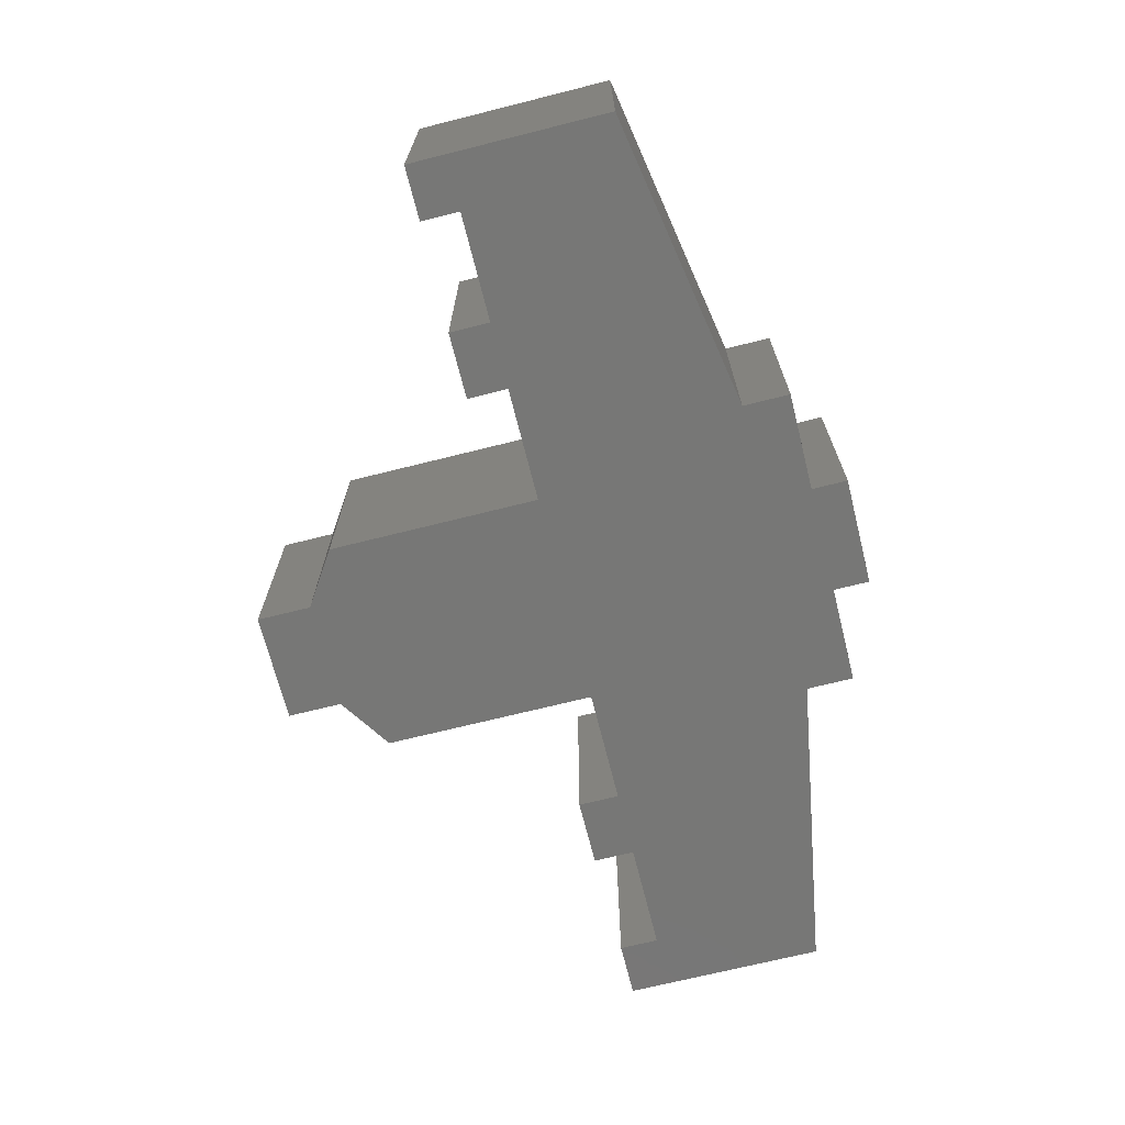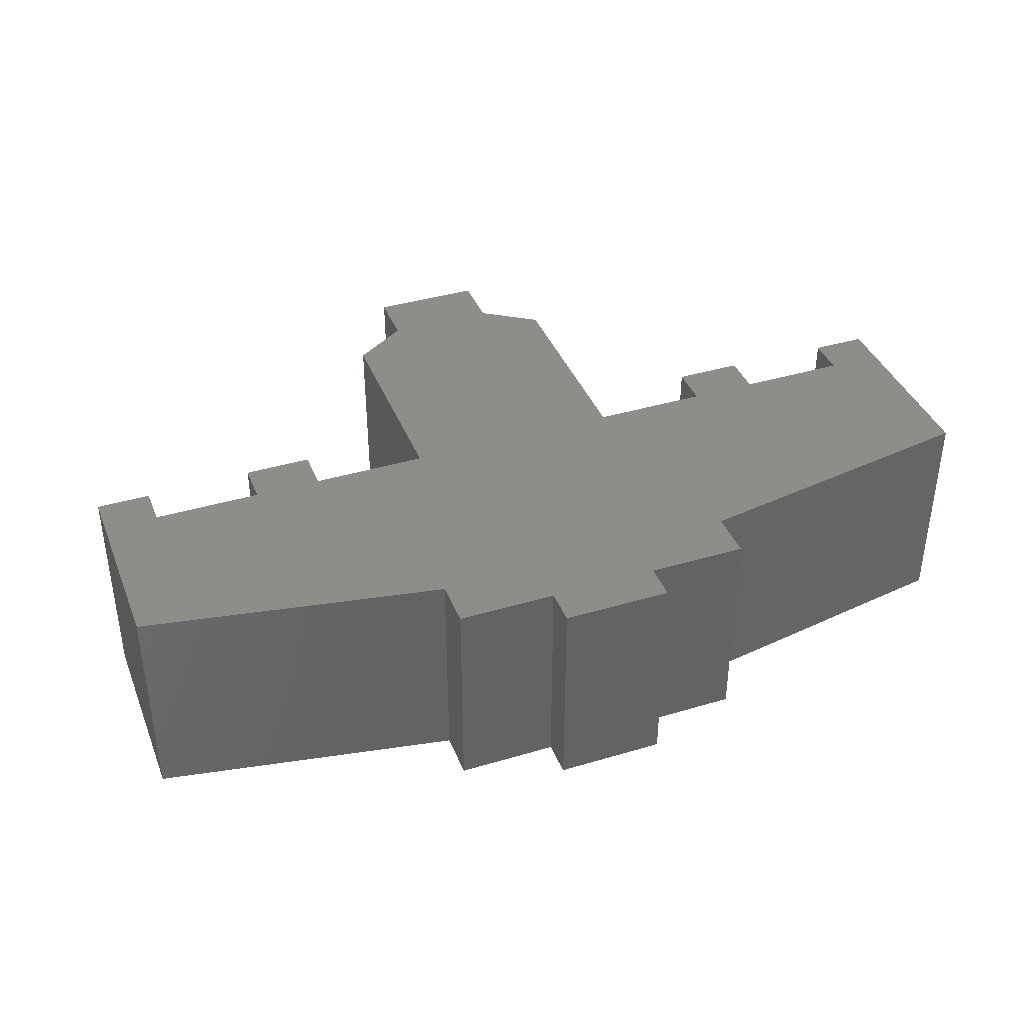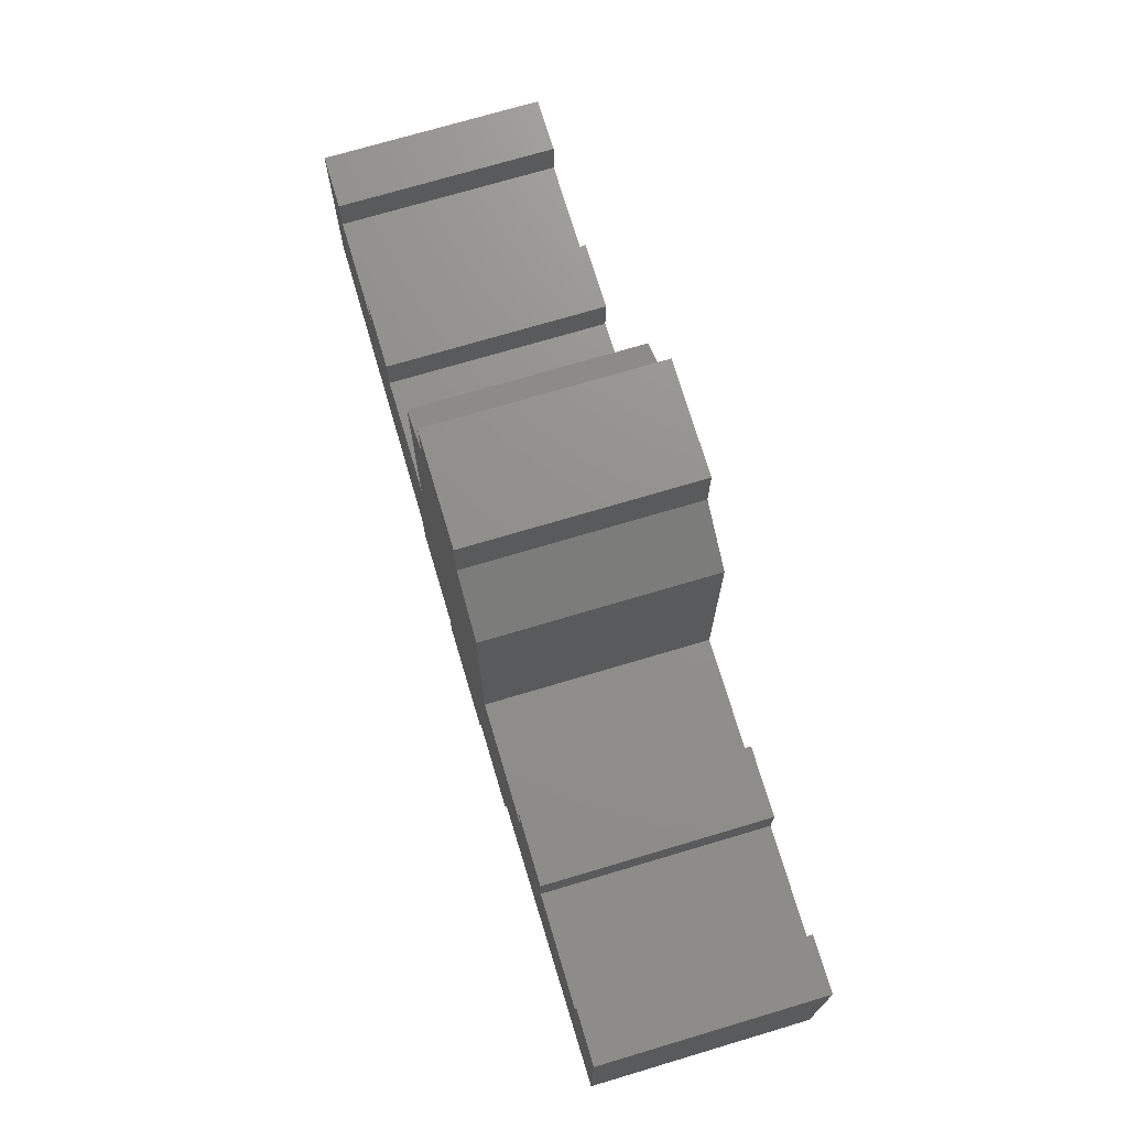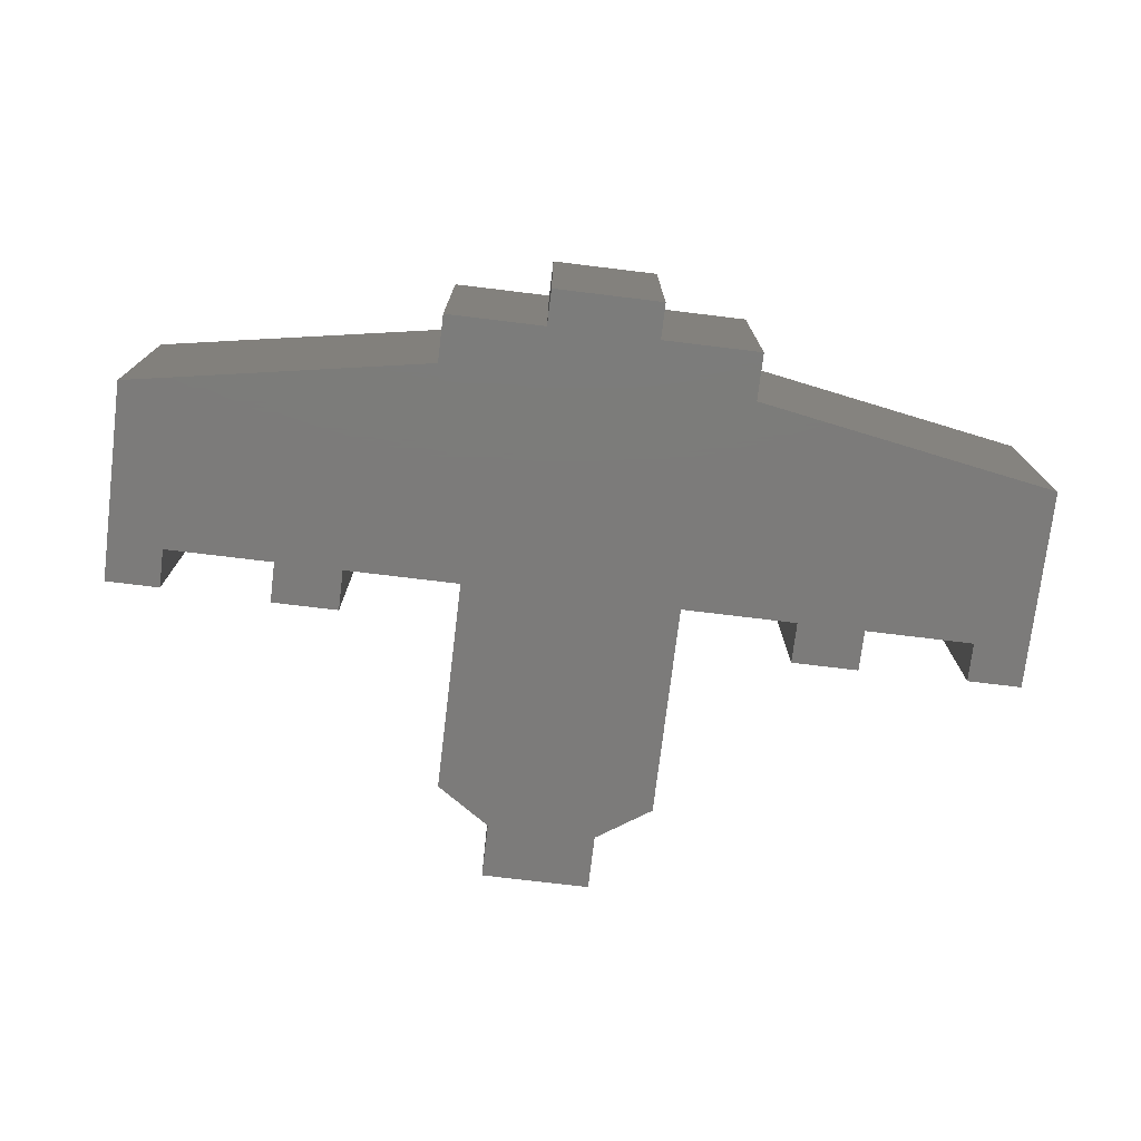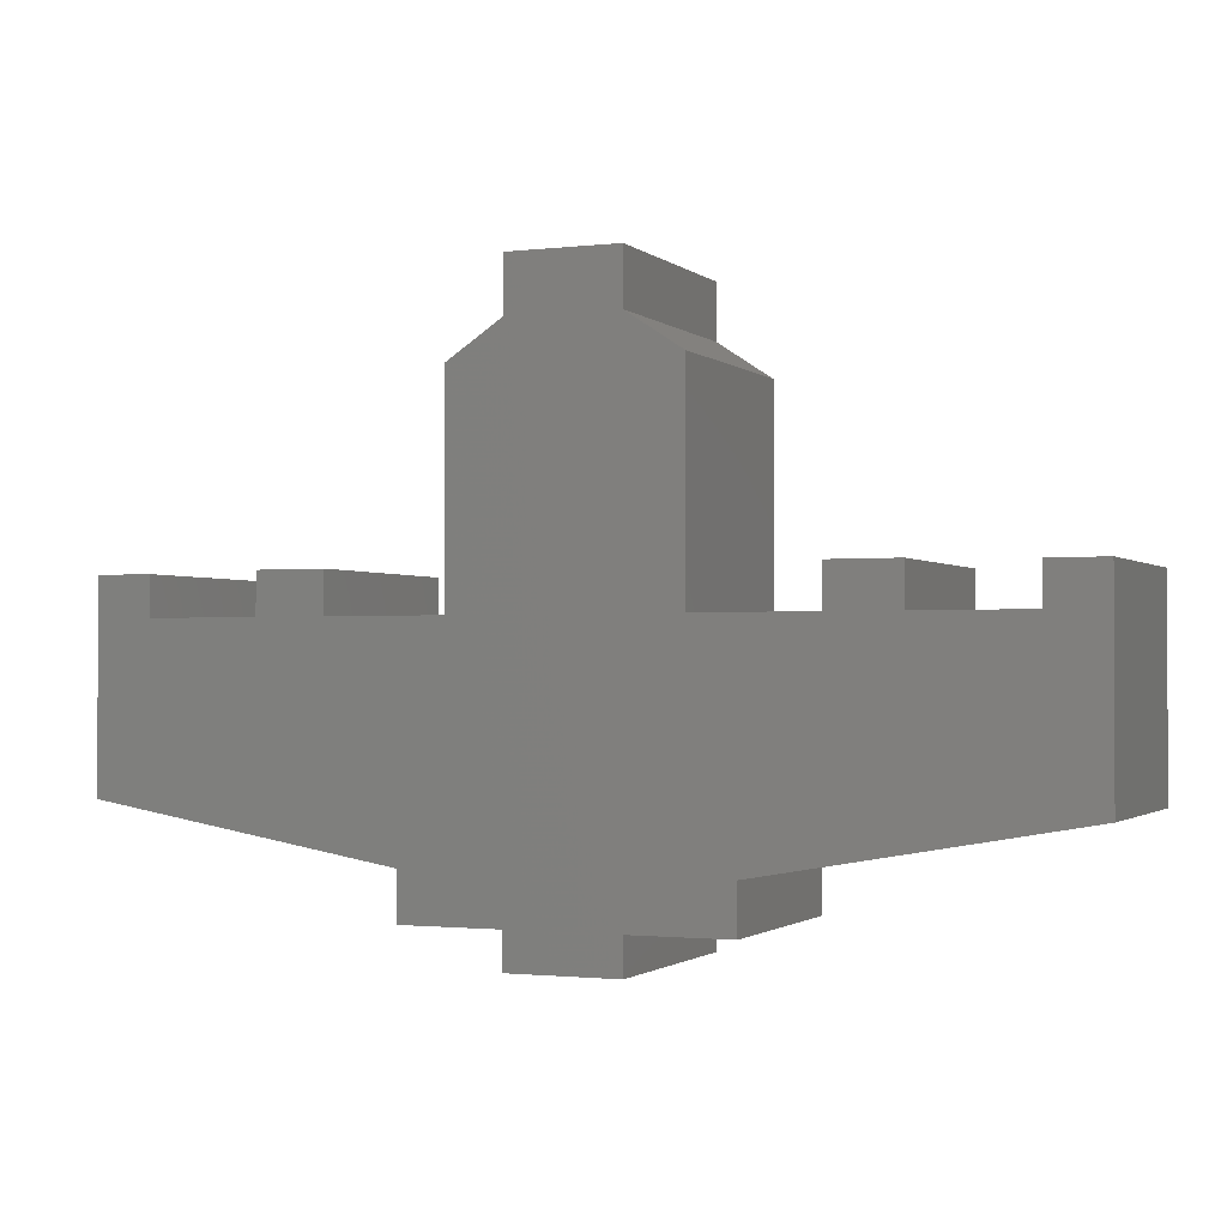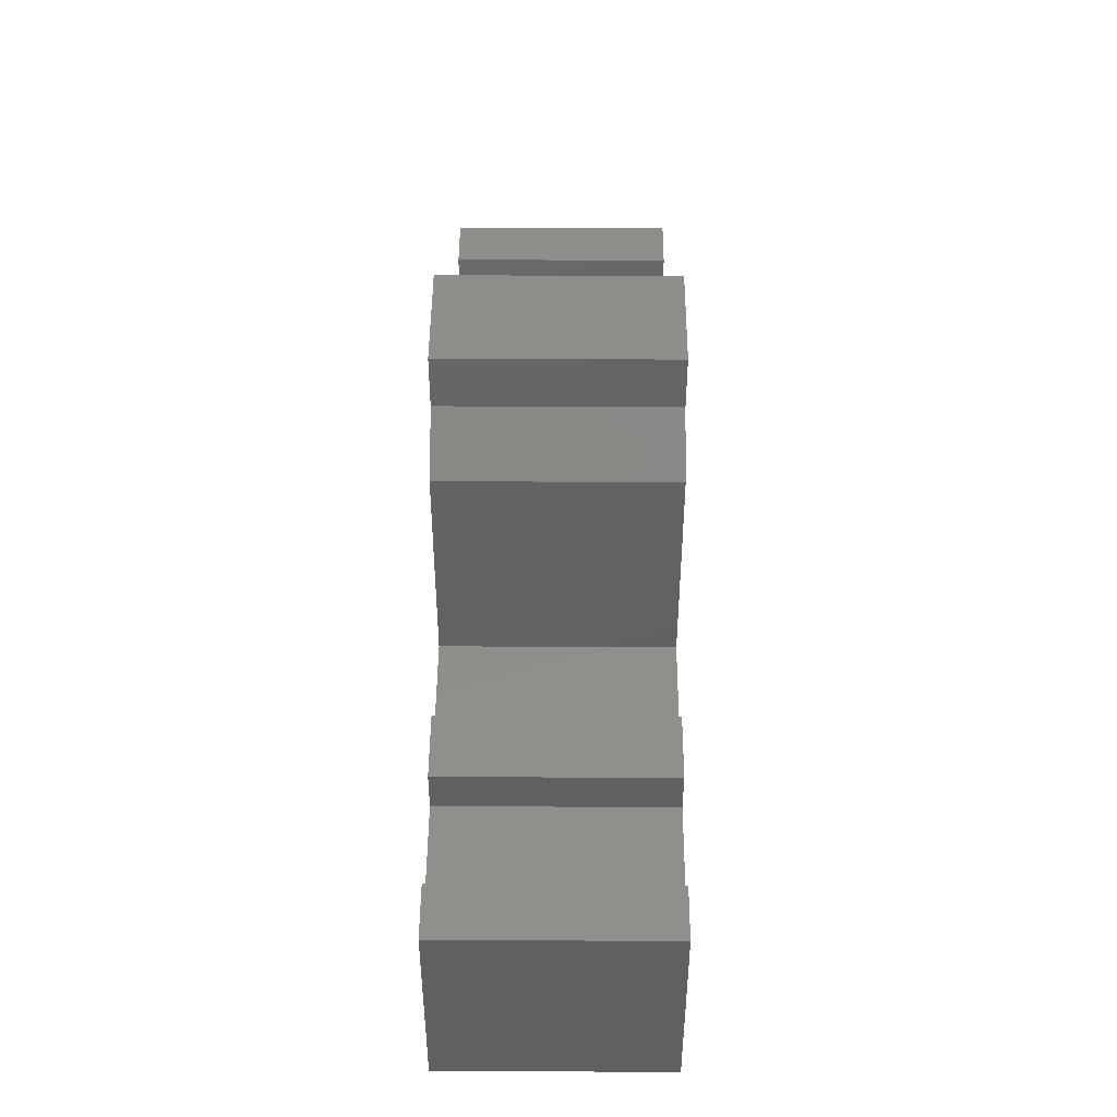
<metadata>
{"format":"stl","ext":"stl","renderer":"f3d","projection":"perspective","resolution":1024,"background":"white","views":[{"elev":-69.5,"azim":-75.9,"up":"+Z"},{"elev":39.1,"azim":-20.5,"up":"+Z"},{"elev":72.5,"azim":-106.6,"up":"+Y"},{"elev":-74.9,"azim":-6.9,"up":"+Z"},{"elev":-1.4,"azim":-157.1,"up":"+Y"},{"elev":46.6,"azim":90.4,"up":"+Y"}]}
</metadata>
<code>
# stl→obj: 64 verts, 124 faces
v -11 15.85 0
v 11 -5.65 0
v -11 -5.65 0
v -5.5 -32.1 0
v -15.5 -32.1 0
v -15.5 -27.3 0
v -46 -21.95 0
v -29.5 -5.65 0
v 15.5 -27.3 0
v 15.5 -32.1 0
v 5.5 -32.1 0
v -22.7 -5.65 0
v -22.7 -1.5 0
v -29.5 -1.5 0
v -40.5 -5.65 0
v -46 -1.7 0
v -40.5 -1.7 0
v 5.5 -35.75 0
v -5.5 -35.75 0
v 40.5 -5.65 0
v 40.5 -1.7 0
v 46 -1.7 0
v 46 -21.95 0
v 29.5 -5.65 0
v 22.7 -5.65 0
v 22.7 -1.5 0
v 29.5 -1.5 0
v 5.5 19.5 0
v 11 15.85 0
v -5.5 19.5 0
v -5.5 25 0
v 5.5 25 0
v -11 -5.65 22
v 11 -5.65 22
v -11 15.85 22
v -15.5 -27.3 22
v -15.5 -32.1 22
v -5.5 -32.1 22
v -29.5 -5.65 22
v -46 -21.95 22
v 5.5 -32.1 22
v 15.5 -32.1 22
v 15.5 -27.3 22
v -22.7 -5.65 22
v -29.5 -1.5 22
v -22.7 -1.5 22
v -40.5 -5.65 22
v -40.5 -1.7 22
v -46 -1.7 22
v 5.5 -35.75 22
v -5.5 -35.75 22
v 46 -1.7 22
v 40.5 -1.7 22
v 40.5 -5.65 22
v 29.5 -5.65 22
v 46 -21.95 22
v 22.7 -5.65 22
v 29.5 -1.5 22
v 22.7 -1.5 22
v 11 15.85 22
v 5.5 19.5 22
v -5.5 19.5 22
v -5.5 25 22
v 5.5 25 22
f 1 2 3
f 4 5 6
f 6 7 8
f 9 10 11
f 12 6 8
f 13 12 14
f 11 4 3
f 12 8 14
f 8 7 15
f 15 16 17
f 15 7 16
f 3 6 12
f 4 6 3
f 18 4 11
f 4 18 19
f 11 2 9
f 20 21 22
f 23 24 20
f 9 2 25
f 24 26 27
f 23 20 22
f 9 24 23
f 28 29 1
f 2 1 29
f 9 25 24
f 25 26 24
f 3 2 11
f 1 30 28
f 31 28 30
f 31 32 28
f 33 34 35
f 36 37 38
f 39 40 36
f 41 42 43
f 39 36 44
f 45 44 46
f 33 38 41
f 45 39 44
f 47 40 39
f 48 49 47
f 49 40 47
f 44 36 33
f 33 36 38
f 41 38 50
f 51 50 38
f 43 34 41
f 52 53 54
f 54 55 56
f 57 34 43
f 58 59 55
f 52 54 56
f 56 55 43
f 35 60 61
f 60 35 34
f 55 57 43
f 55 59 57
f 41 34 33
f 61 62 35
f 62 61 63
f 61 64 63
f 1 62 30
f 1 35 62
f 3 35 1
f 3 33 35
f 12 33 3
f 12 44 33
f 13 44 12
f 13 46 44
f 14 46 13
f 14 45 46
f 8 45 14
f 8 39 45
f 15 39 8
f 15 47 39
f 17 47 15
f 17 48 47
f 16 48 17
f 16 49 48
f 7 49 16
f 7 40 49
f 6 40 7
f 6 36 40
f 5 36 6
f 5 37 36
f 4 37 5
f 4 38 37
f 19 38 4
f 19 51 38
f 18 51 19
f 18 50 51
f 11 50 18
f 11 41 50
f 10 41 11
f 10 42 41
f 9 42 10
f 9 43 42
f 23 43 9
f 23 56 43
f 22 56 23
f 22 52 56
f 21 52 22
f 21 53 52
f 20 53 21
f 20 54 53
f 24 54 20
f 24 55 54
f 27 55 24
f 27 58 55
f 26 58 27
f 26 59 58
f 25 59 26
f 25 57 59
f 2 57 25
f 2 34 57
f 29 34 2
f 29 60 34
f 28 60 29
f 28 61 60
f 32 61 28
f 32 64 61
f 31 64 32
f 31 63 64
f 30 63 31
f 30 62 63

</code>
